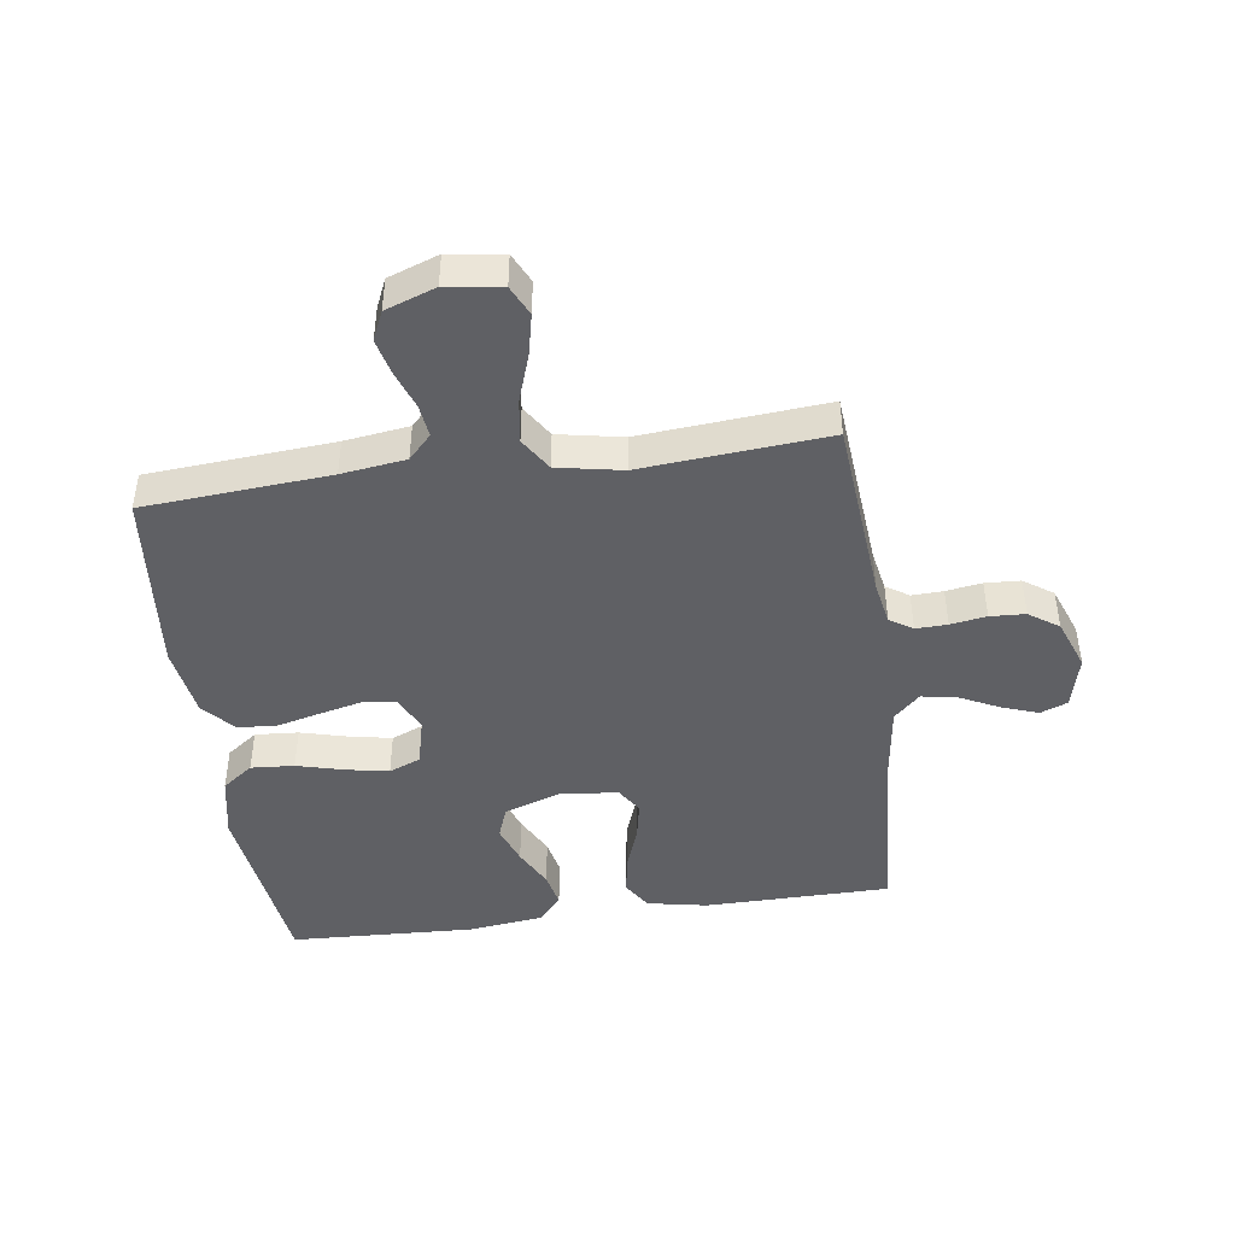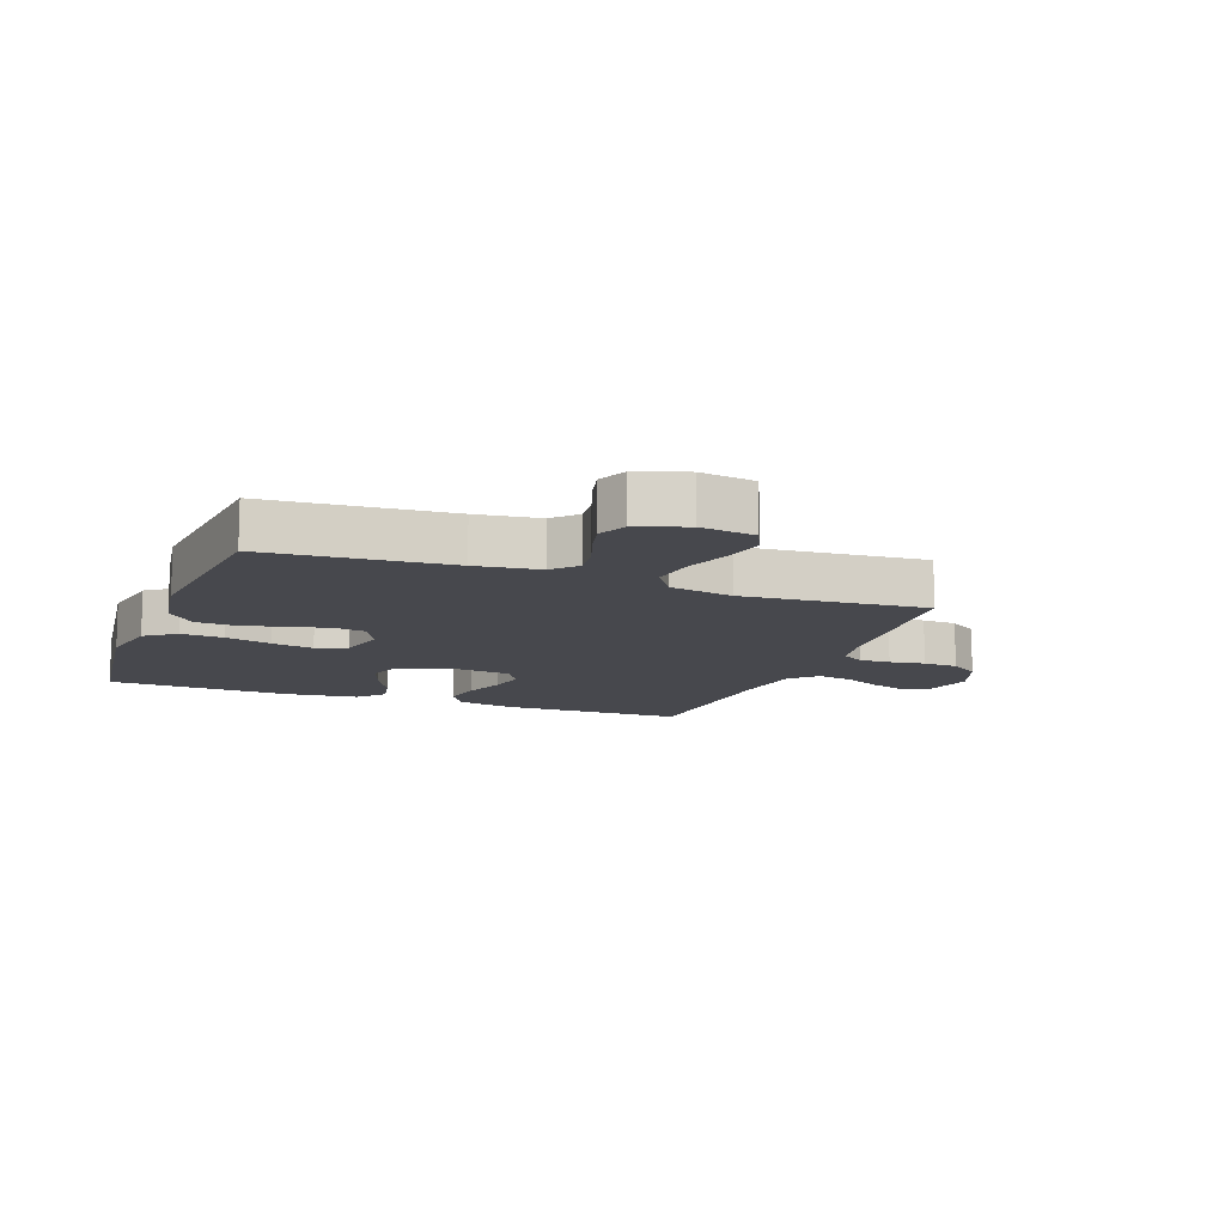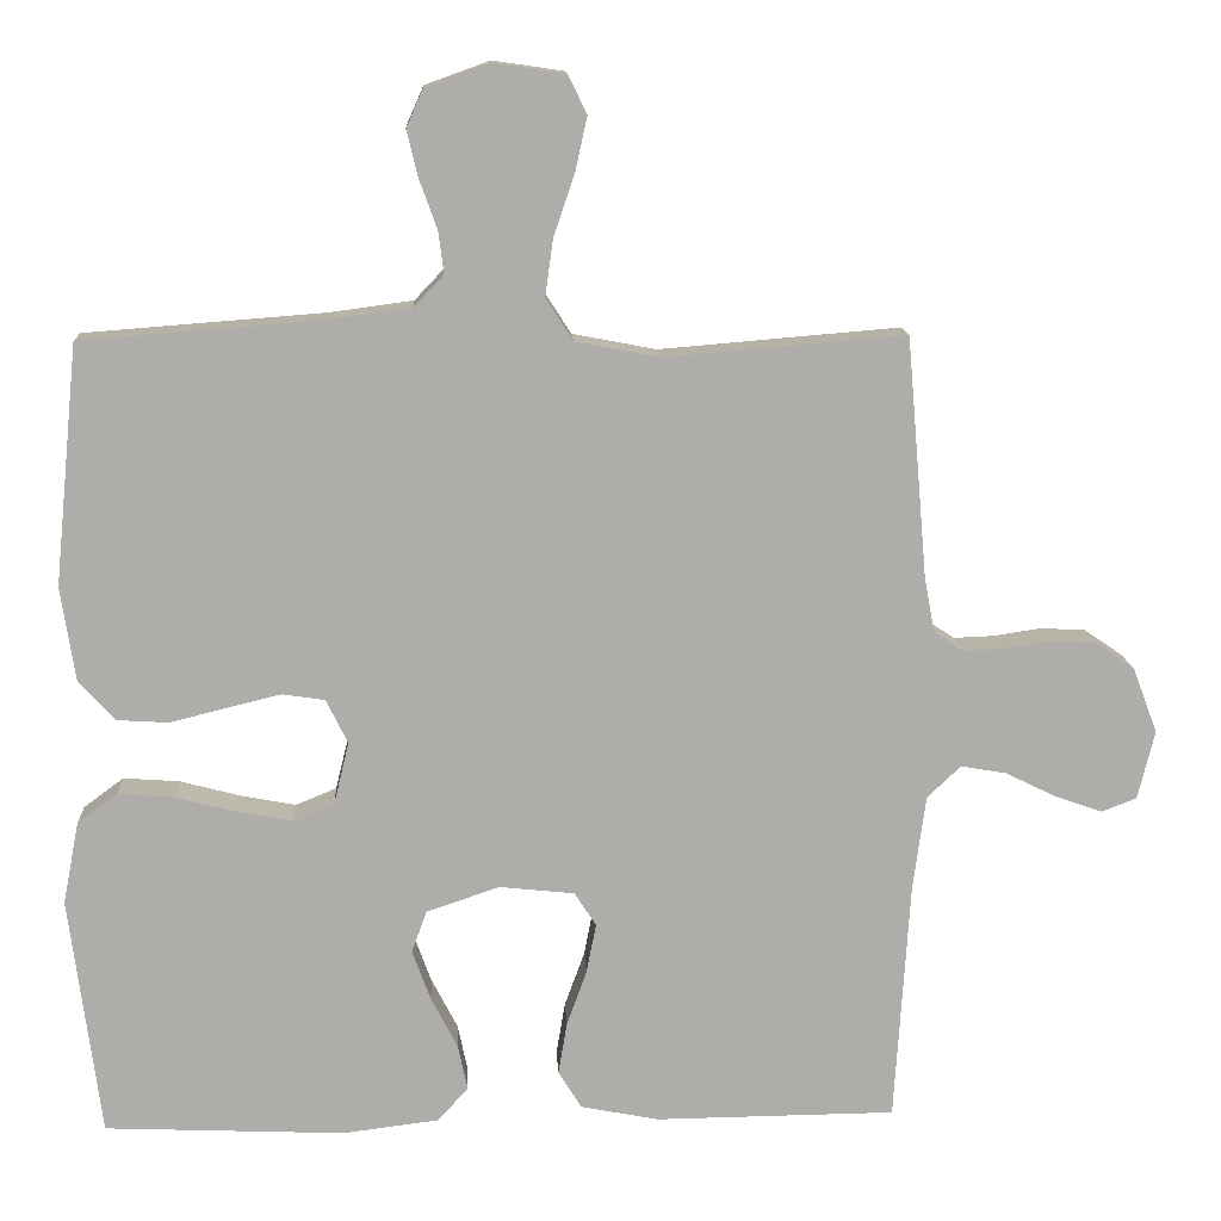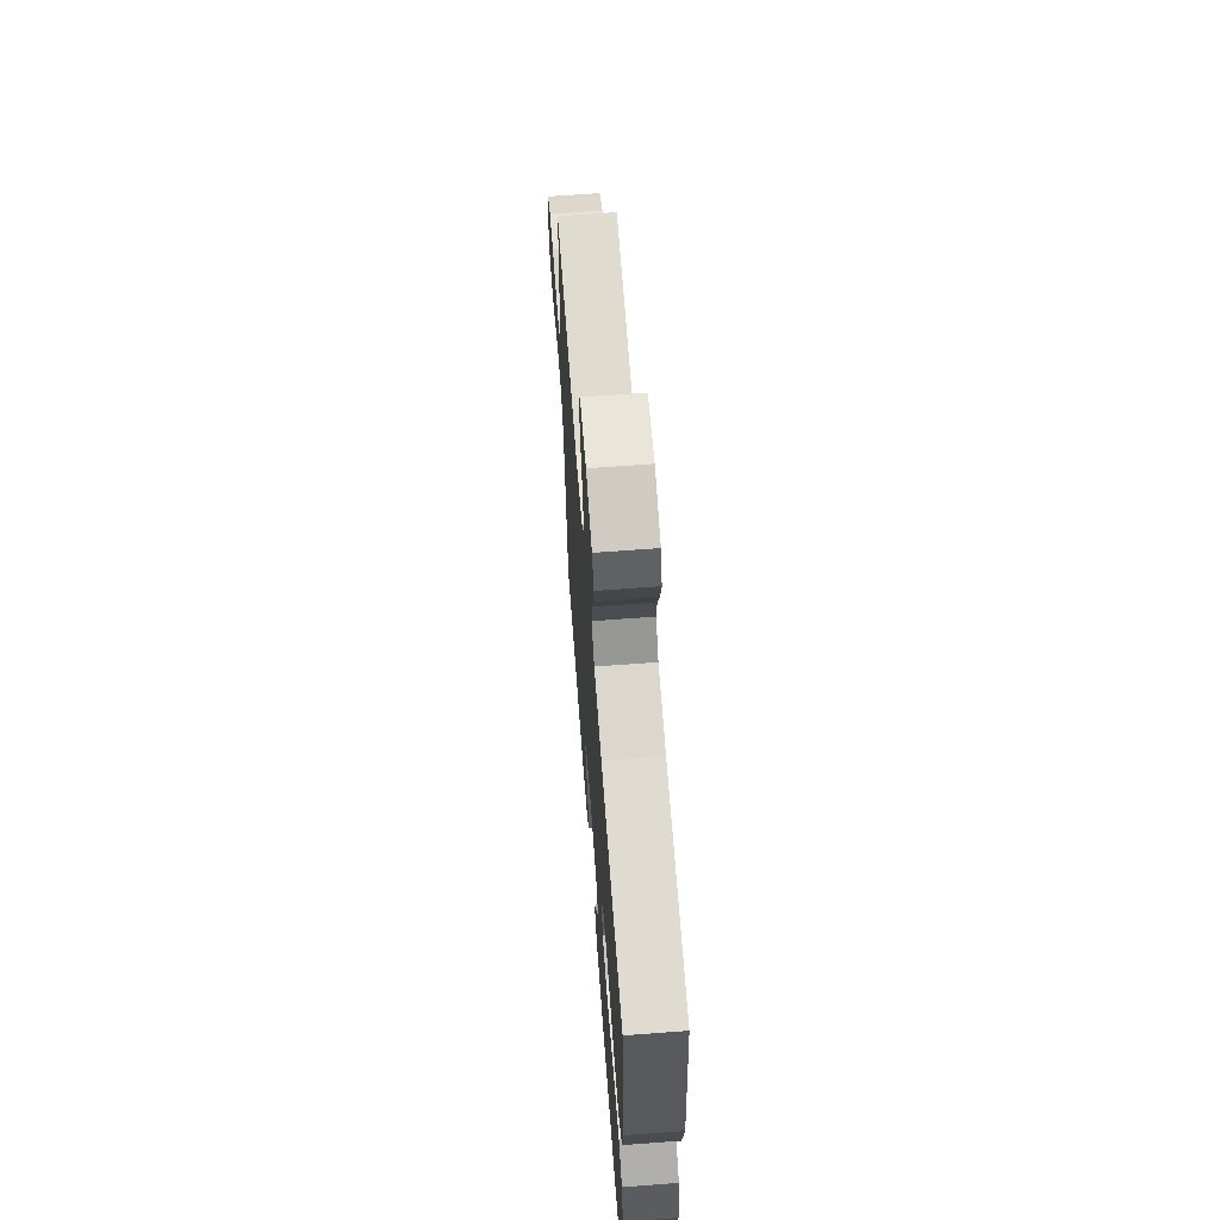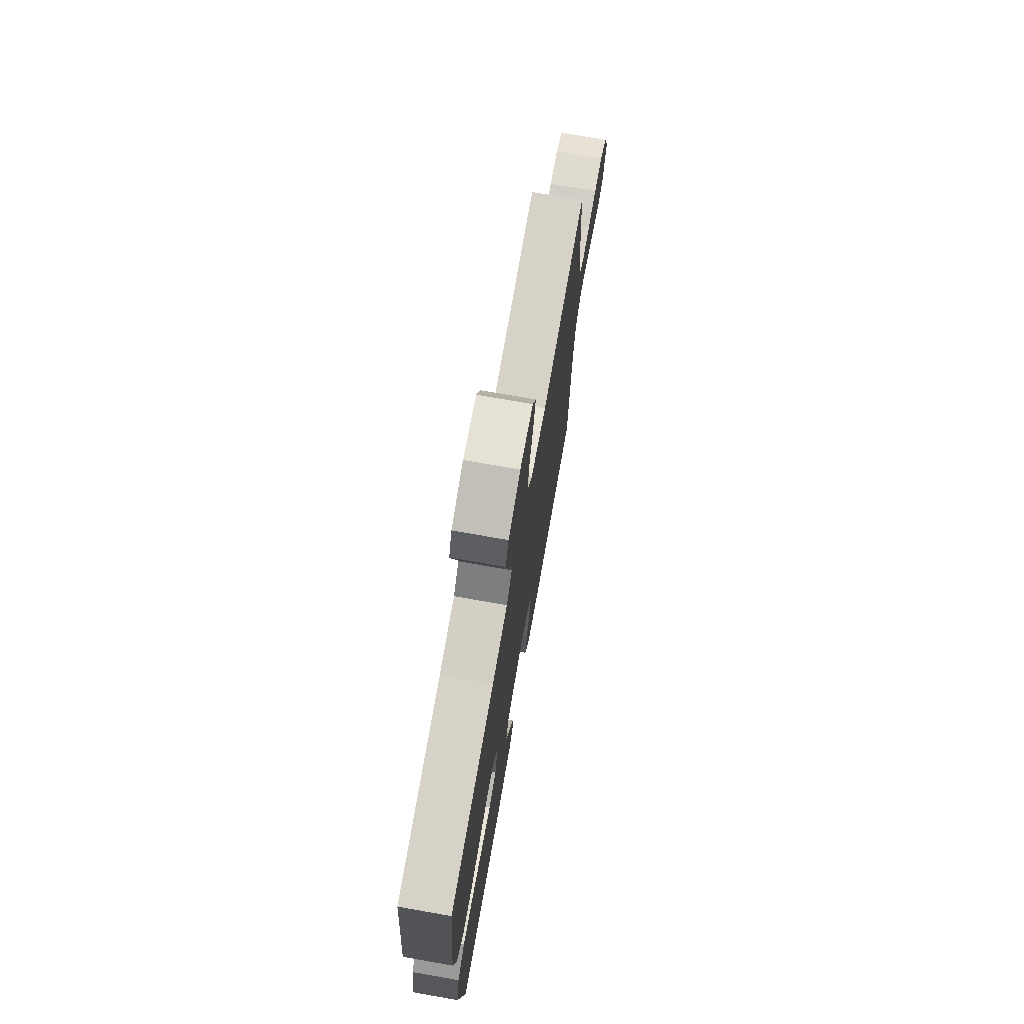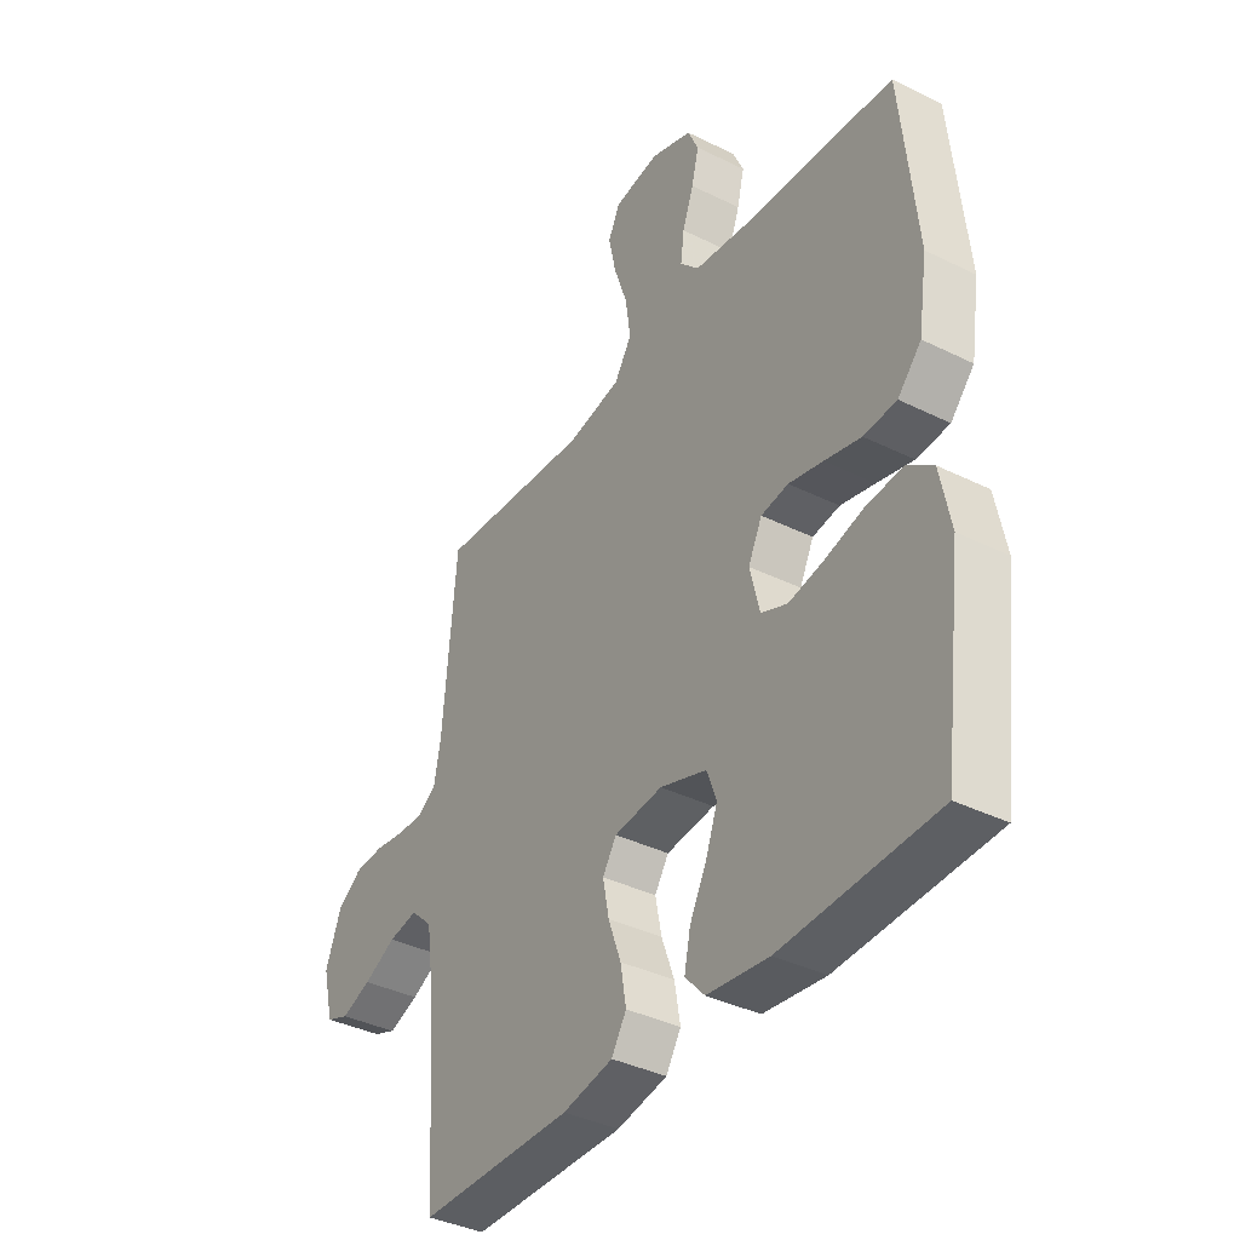
<metadata>
{"format":"obj","ext":"obj","renderer":"f3d","projection":"perspective","resolution":1024,"background":"white","views":[{"elev":-44.8,"azim":7.9,"up":"+Y"},{"elev":-11.9,"azim":-20.6,"up":"+Y"},{"elev":12.9,"azim":-3.0,"up":"+Z"},{"elev":65.8,"azim":-94.3,"up":"+Z"},{"elev":73.5,"azim":-80.0,"up":"+Z"},{"elev":-38.1,"azim":-122.1,"up":"+Z"}]}
</metadata>
<code>
v 0.5 0.07 -0.5
v 0.2 0.07 -0.503
v 0.102 0.07 -0.484
v 0.073 0.07 -0.437
v 0.084 0.07 -0.372
v 0.109 0.07 -0.303
v 0.121 0.07 -0.241
v 0.094 0.07 -0.199
v 0 0.07 -0.189
v -0.091 0.07 -0.22
v -0.11 0.07 -0.272
v -0.087 0.07 -0.335
v -0.054 0.07 -0.399
v -0.042 0.07 -0.456
v -0.08 0.07 -0.498
v -0.2 0.07 -0.513
v -0.5 0.07 -0.5
v -0.539 0.07 -0.2
v -0.519 0.07 -0.098
v -0.469 0.07 -0.061
v -0.399 0.07 -0.066
v -0.323 0.07 -0.086
v -0.254 0.07 -0.099
v -0.203 0.07 -0.078
v -0.184 0.07 0
v -0.211 0.07 0.055
v -0.264 0.07 0.063
v -0.331 0.07 0.047
v -0.402 0.07 0.029
v -0.466 0.07 0.033
v -0.512 0.07 0.083
v -0.53 0.07 0.2
v -0.5 0.07 0.5
v -0.2 0.07 0.523
v -0.096 0.07 0.537
v -0.059 0.07 0.576
v -0.066 0.07 0.629
v -0.088 0.07 0.69
v -0.102 0.07 0.748
v -0.081 0.07 0.795
v 0 0.07 0.824
v 0.089 0.07 0.811
v 0.112 0.07 0.763
v 0.097 0.07 0.695
v 0.071 0.07 0.619
v 0.061 0.07 0.548
v 0.095 0.07 0.495
v 0.2 0.07 0.475
v 0.5 0.07 0.5
v 0.526 0.07 0.2
v 0.539 0.07 0.131
v 0.576 0.07 0.107
v 0.627 0.07 0.109
v 0.685 0.07 0.118
v 0.742 0.07 0.115
v 0.79 0.07 0.082
v 0.821 0.07 0
v 0.8 0.07 -0.086
v 0.756 0.07 -0.103
v 0.697 0.07 -0.082
v 0.634 0.07 -0.051
v 0.577 0.07 -0.041
v 0.535 0.07 -0.081
v 0.519 0.07 -0.2
v 0.5 0 -0.5
v 0.2 0 -0.503
v 0.102 0 -0.484
v 0.073 0 -0.437
v 0.084 0 -0.372
v 0.109 0 -0.303
v 0.121 0 -0.241
v 0.094 0 -0.199
v 0 0 -0.189
v -0.091 0 -0.22
v -0.11 0 -0.272
v -0.087 0 -0.335
v -0.054 0 -0.399
v -0.042 0 -0.456
v -0.08 0 -0.498
v -0.2 0 -0.513
v -0.5 0 -0.5
v -0.539 0 -0.2
v -0.519 0 -0.098
v -0.469 0 -0.061
v -0.399 0 -0.066
v -0.323 0 -0.086
v -0.254 0 -0.099
v -0.203 0 -0.078
v -0.184 0 0
v -0.211 0 0.055
v -0.264 0 0.063
v -0.331 0 0.047
v -0.402 0 0.029
v -0.466 0 0.033
v -0.512 0 0.083
v -0.53 0 0.2
v -0.5 0 0.5
v -0.2 0 0.523
v -0.096 0 0.537
v -0.059 0 0.576
v -0.066 0 0.629
v -0.088 0 0.69
v -0.102 0 0.748
v -0.081 0 0.795
v 0 0 0.824
v 0.089 0 0.811
v 0.112 0 0.763
v 0.097 0 0.695
v 0.071 0 0.619
v 0.061 0 0.548
v 0.095 0 0.495
v 0.2 0 0.475
v 0.5 0 0.5
v 0.526 0 0.2
v 0.539 0 0.131
v 0.576 0 0.107
v 0.627 0 0.109
v 0.685 0 0.118
v 0.742 0 0.115
v 0.79 0 0.082
v 0.821 0 0
v 0.8 0 -0.086
v 0.756 0 -0.103
v 0.697 0 -0.082
v 0.634 0 -0.051
v 0.577 0 -0.041
v 0.535 0 -0.081
v 0.519 0 -0.2
f 59 60 61
f 58 59 61
f 57 58 61
f 56 57 61
f 55 56 61
f 54 55 61
f 53 54 61
f 52 53 61 62
f 51 52 62 63
f 48 49 50
f 51 63 64
f 50 51 64
f 48 50 64
f 47 48 64
f 43 44 45
f 42 43 45
f 41 42 45
f 40 41 45
f 39 40 45
f 38 39 45
f 37 38 45
f 36 37 45 46
f 64 1 2
f 47 64 2
f 46 47 2
f 36 46 2
f 35 36 2
f 32 33 34
f 31 32 34
f 30 31 34
f 29 30 34
f 28 29 34
f 20 21 22
f 19 20 22
f 18 19 22
f 17 18 22
f 16 17 22
f 15 16 22
f 14 15 22
f 13 14 22
f 12 13 22
f 11 12 22 23
f 10 11 23 24
f 4 5 6
f 3 4 6
f 2 3 6
f 2 6 7
f 35 2 7
f 27 28 34 35
f 26 27 35
f 25 26 35
f 9 10 24 25
f 8 9 25 35
f 7 8 35
f 125 124 123
f 125 123 122
f 125 122 121
f 125 121 120
f 125 120 119
f 125 119 118
f 125 118 117
f 126 125 117 116
f 127 126 116 115
f 114 113 112
f 128 127 115
f 128 115 114
f 128 114 112
f 128 112 111
f 109 108 107
f 109 107 106
f 109 106 105
f 109 105 104
f 109 104 103
f 109 103 102
f 109 102 101
f 110 109 101 100
f 66 65 128
f 66 128 111
f 66 111 110
f 66 110 100
f 66 100 99
f 98 97 96
f 98 96 95
f 98 95 94
f 98 94 93
f 98 93 92
f 86 85 84
f 86 84 83
f 86 83 82
f 86 82 81
f 86 81 80
f 86 80 79
f 86 79 78
f 86 78 77
f 86 77 76
f 87 86 76 75
f 88 87 75 74
f 70 69 68
f 70 68 67
f 70 67 66
f 71 70 66
f 71 66 99
f 99 98 92 91
f 99 91 90
f 99 90 89
f 89 88 74 73
f 99 89 73 72
f 99 72 71
f 1 65 66 2
f 2 66 67 3
f 3 67 68 4
f 4 68 69 5
f 5 69 70 6
f 6 70 71 7
f 7 71 72 8
f 8 72 73 9
f 9 73 74 10
f 10 74 75 11
f 11 75 76 12
f 12 76 77 13
f 13 77 78 14
f 14 78 79 15
f 15 79 80 16
f 16 80 81 17
f 17 81 82 18
f 18 82 83 19
f 19 83 84 20
f 20 84 85 21
f 21 85 86 22
f 22 86 87 23
f 23 87 88 24
f 24 88 89 25
f 25 89 90 26
f 26 90 91 27
f 27 91 92 28
f 28 92 93 29
f 29 93 94 30
f 30 94 95 31
f 31 95 96 32
f 32 96 97 33
f 33 97 98 34
f 34 98 99 35
f 35 99 100 36
f 36 100 101 37
f 37 101 102 38
f 38 102 103 39
f 39 103 104 40
f 40 104 105 41
f 41 105 106 42
f 42 106 107 43
f 43 107 108 44
f 44 108 109 45
f 45 109 110 46
f 46 110 111 47
f 47 111 112 48
f 48 112 113 49
f 49 113 114 50
f 50 114 115 51
f 51 115 116 52
f 52 116 117 53
f 53 117 118 54
f 54 118 119 55
f 55 119 120 56
f 56 120 121 57
f 57 121 122 58
f 58 122 123 59
f 59 123 124 60
f 60 124 125 61
f 61 125 126 62
f 62 126 127 63
f 63 127 128 64
f 64 128 65 1

</code>
